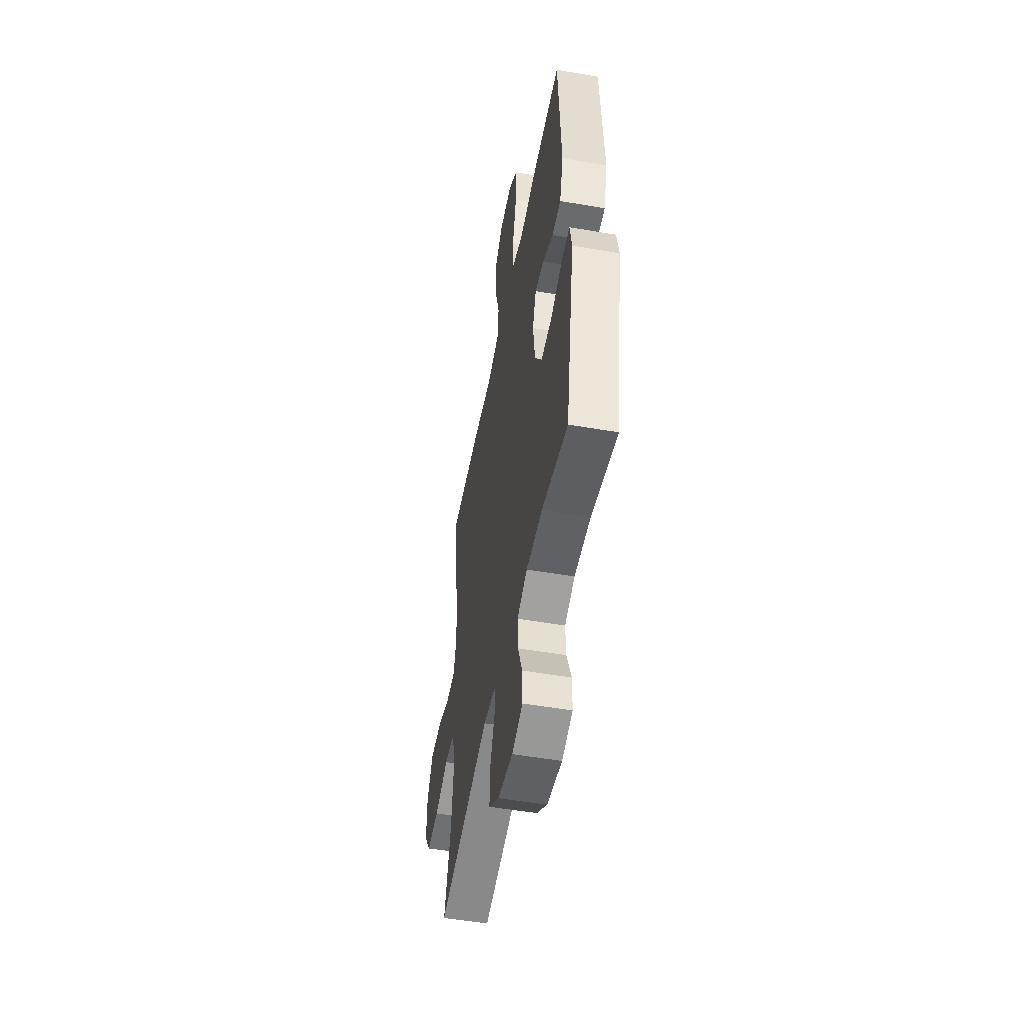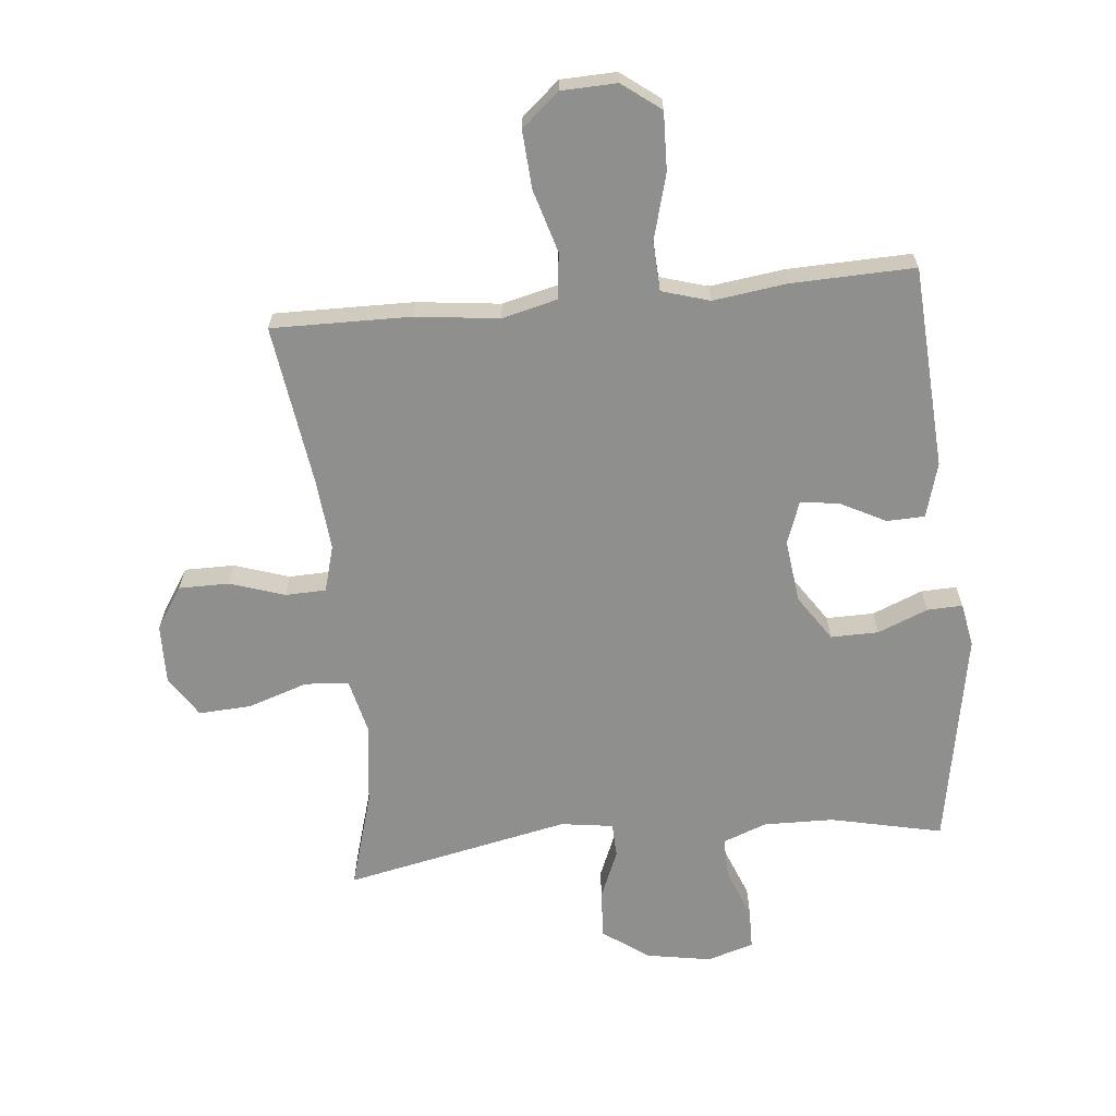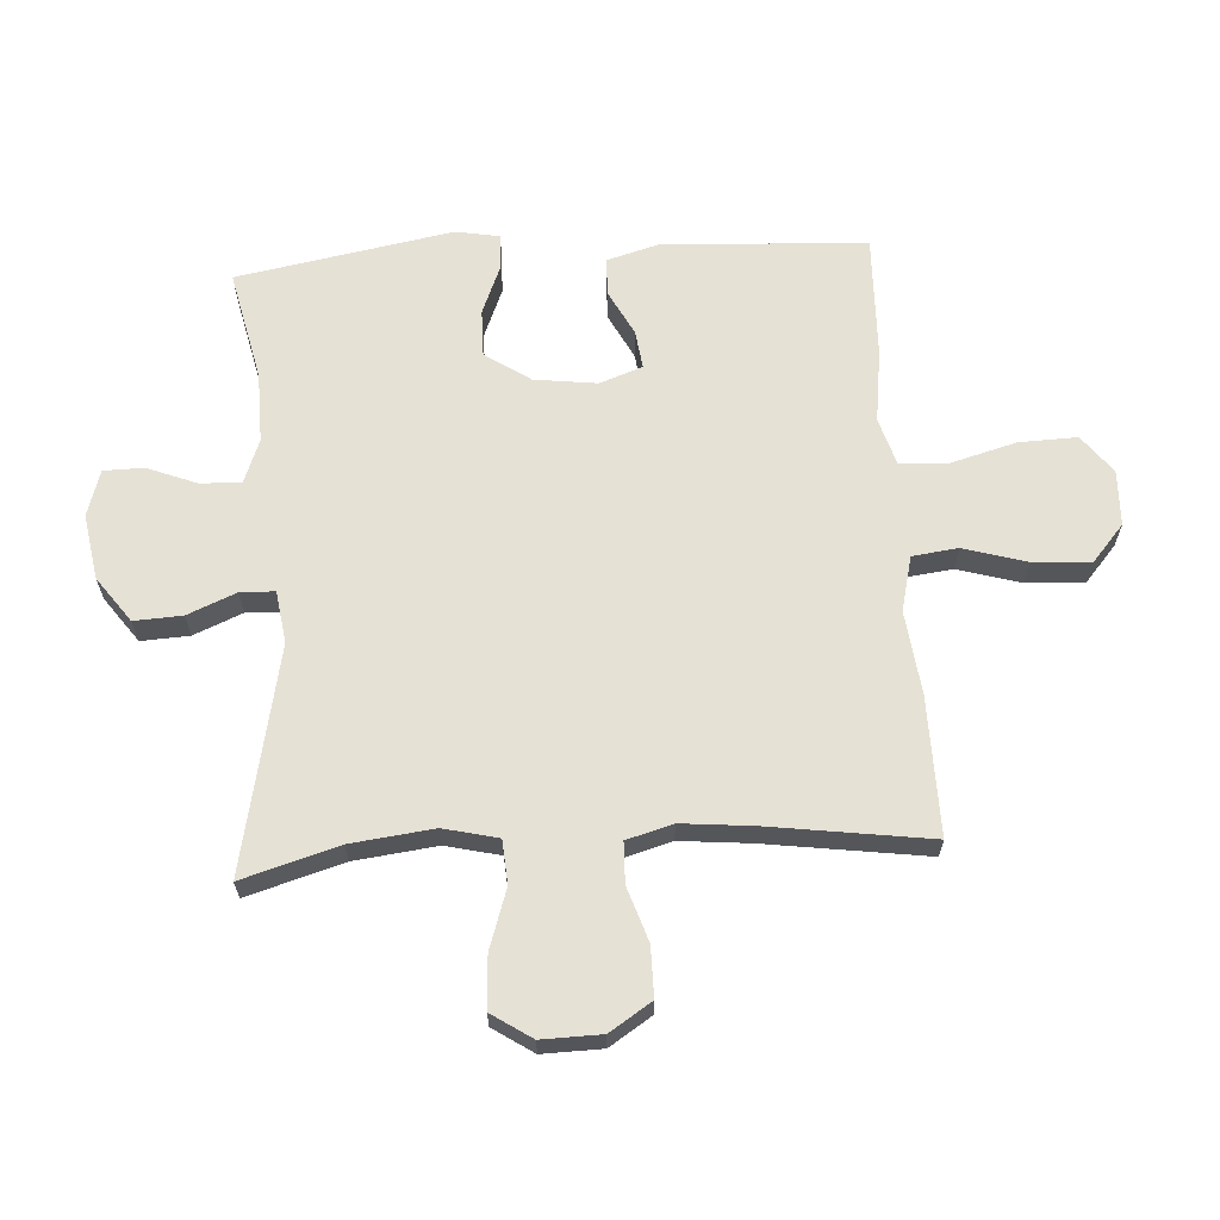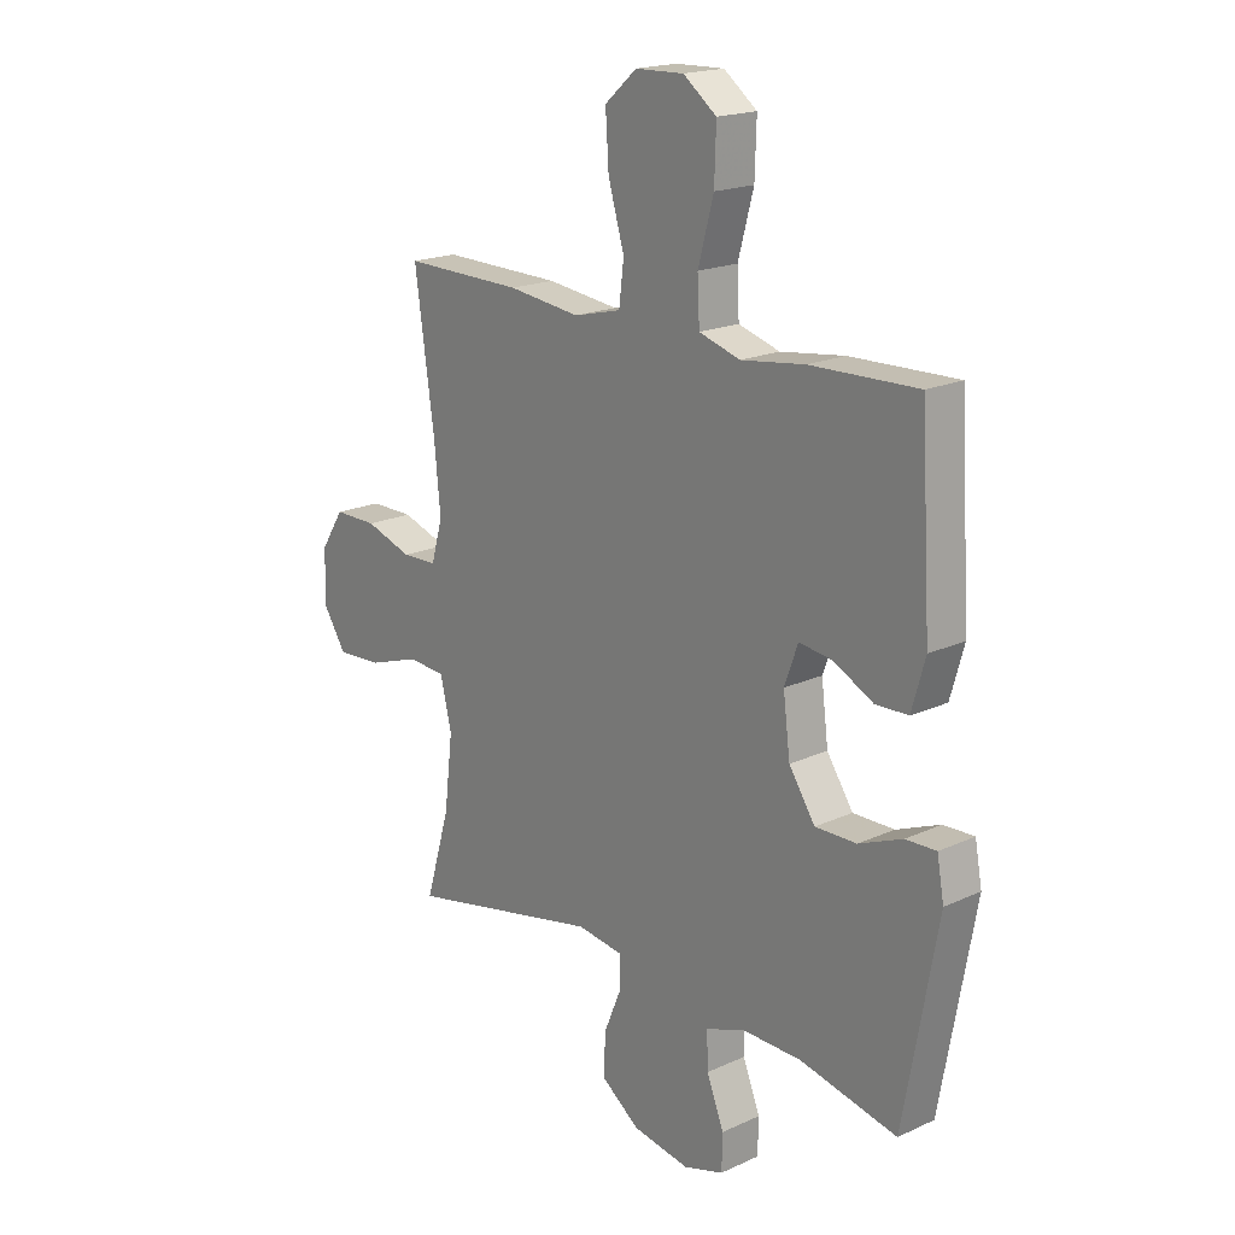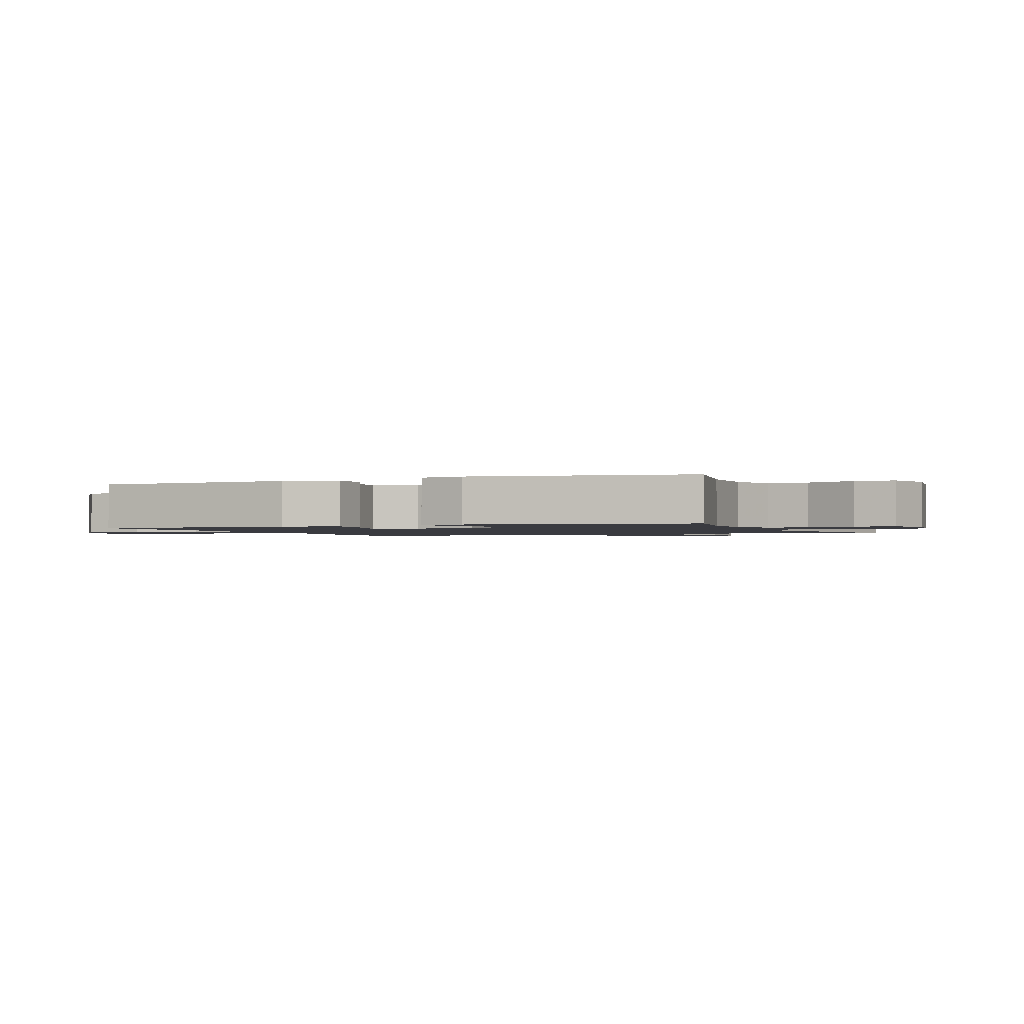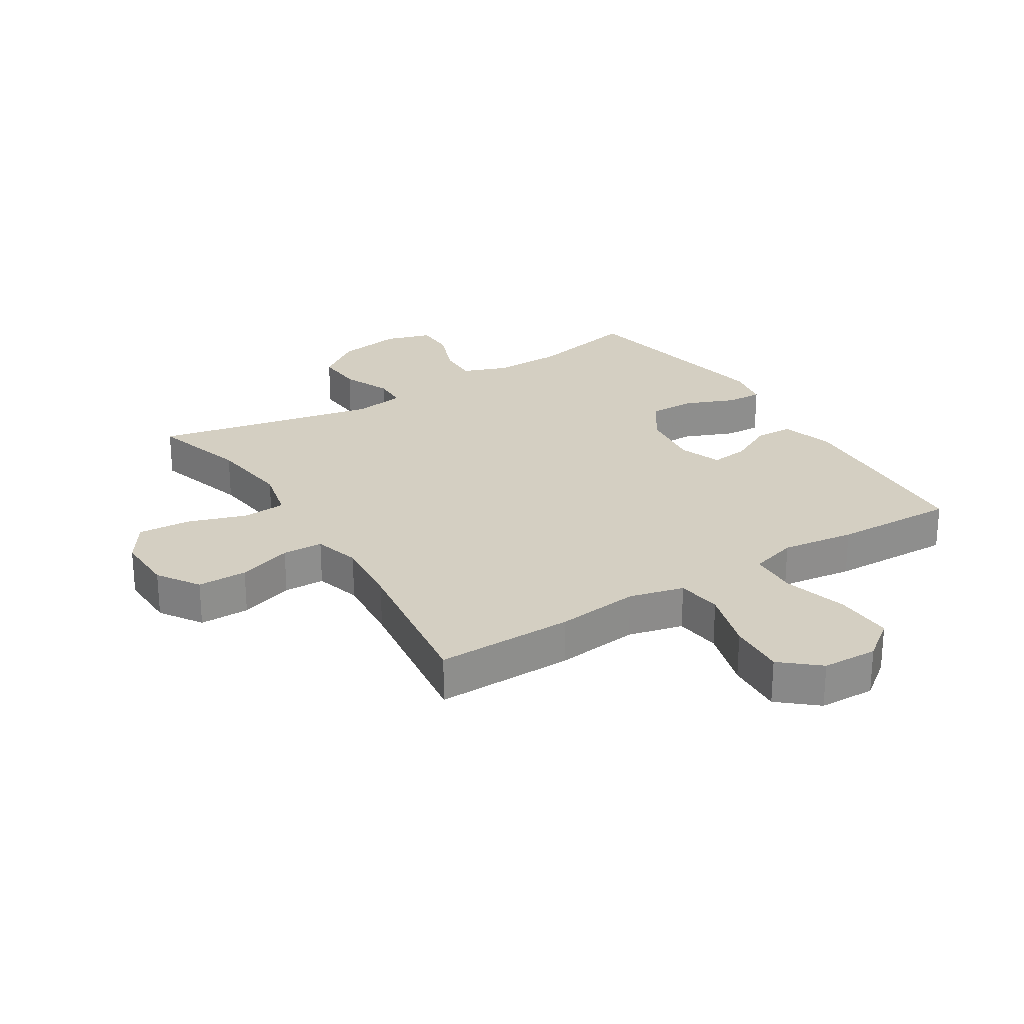
<metadata>
{"format":"obj","ext":"obj","renderer":"f3d","projection":"perspective","resolution":1024,"background":"white","views":[{"elev":-51.4,"azim":79.4,"up":"+Z"},{"elev":-65.3,"azim":5.6,"up":"+Y"},{"elev":64.4,"azim":-93.6,"up":"+Y"},{"elev":18.8,"azim":49.0,"up":"+Z"},{"elev":-1.4,"azim":113.3,"up":"+Y"},{"elev":25.6,"azim":-32.2,"up":"+Y"}]}
</metadata>
<code>
v 0.5 0.07 0.5
v 0.52 0.07 0.173
v 0.495 0.07 0.085
v 0.434 0.07 0.083
v 0.36 0.07 0.121
v 0.298 0.07 0.129
v 0.273 0.07 0.06
v 0.286 0.07 -0.042
v 0.335 0.07 -0.115
v 0.412 0.07 -0.114
v 0.493 0.07 -0.081
v 0.55 0.07 -0.079
v 0.563 0.07 -0.15
v 0.5 0.07 -0.5
v 0.319 0.07 -0.46
v 0.206 0.07 -0.458
v 0.135 0.07 -0.485
v 0.137 0.07 -0.551
v 0.169 0.07 -0.632
v 0.168 0.07 -0.697
v 0.093 0.07 -0.72
v -0.013 0.07 -0.702
v -0.086 0.07 -0.649
v -0.082 0.07 -0.571
v -0.049 0.07 -0.492
v -0.051 0.07 -0.436
v -0.136 0.07 -0.424
v -0.5 0.07 -0.5
v -0.454 0.07 -0.344
v -0.438 0.07 -0.21
v -0.459 0.07 -0.122
v -0.53 0.07 -0.117
v -0.626 0.07 -0.149
v -0.711 0.07 -0.154
v -0.754 0.07 -0.089
v -0.752 0.07 0.008
v -0.708 0.07 0.076
v -0.627 0.07 0.076
v -0.539 0.07 0.047
v -0.473 0.07 0.049
v -0.452 0.07 0.124
v -0.463 0.07 0.239
v -0.5 0.07 0.5
v -0.276 0.07 0.497
v -0.141 0.07 0.481
v -0.052 0.07 0.503
v -0.043 0.07 0.577
v -0.073 0.07 0.679
v -0.079 0.07 0.772
v -0.019 0.07 0.824
v 0.071 0.07 0.827
v 0.133 0.07 0.78
v 0.13 0.07 0.686
v 0.101 0.07 0.58
v 0.105 0.07 0.501
v 0.182 0.07 0.478
v 0.301 0.07 0.494
v 0.5 0 0.5
v 0.52 0 0.173
v 0.495 0 0.085
v 0.434 0 0.083
v 0.36 0 0.121
v 0.298 0 0.129
v 0.273 0 0.06
v 0.286 0 -0.042
v 0.335 0 -0.115
v 0.412 0 -0.114
v 0.493 0 -0.081
v 0.55 0 -0.079
v 0.563 0 -0.15
v 0.5 0 -0.5
v 0.319 0 -0.46
v 0.206 0 -0.458
v 0.135 0 -0.485
v 0.137 0 -0.551
v 0.169 0 -0.632
v 0.168 0 -0.697
v 0.093 0 -0.72
v -0.013 0 -0.702
v -0.086 0 -0.649
v -0.082 0 -0.571
v -0.049 0 -0.492
v -0.051 0 -0.436
v -0.136 0 -0.424
v -0.5 0 -0.5
v -0.454 0 -0.344
v -0.438 0 -0.21
v -0.459 0 -0.122
v -0.53 0 -0.117
v -0.626 0 -0.149
v -0.711 0 -0.154
v -0.754 0 -0.089
v -0.752 0 0.008
v -0.708 0 0.076
v -0.627 0 0.076
v -0.539 0 0.047
v -0.473 0 0.049
v -0.452 0 0.124
v -0.463 0 0.239
v -0.5 0 0.5
v -0.276 0 0.497
v -0.141 0 0.481
v -0.052 0 0.503
v -0.043 0 0.577
v -0.073 0 0.679
v -0.079 0 0.772
v -0.019 0 0.824
v 0.071 0 0.827
v 0.133 0 0.78
v 0.13 0 0.686
v 0.101 0 0.58
v 0.105 0 0.501
v 0.182 0 0.478
v 0.301 0 0.494
f 56 57 1 2
f 55 56 2 3
f 51 52 53 54
f 51 54 55
f 50 51 55
f 47 48 49 50
f 47 50 55
f 46 47 55 3
f 42 43 44 45
f 41 42 45 46
f 40 41 46
f 36 37 38 39
f 36 39 40
f 35 36 40
f 32 33 34 35
f 31 32 35 40
f 30 31 40 46
f 27 28 29
f 26 27 29 30
f 22 23 24 25
f 22 25 26
f 21 22 26
f 18 19 20 21
f 17 18 21 26
f 16 17 26 30
f 12 13 14 15
f 10 11 12 15
f 9 10 15 16
f 8 9 16 30
f 46 3 4 5
f 46 5 6
f 7 8 30 46
f 6 7 46
f 59 58 114 113
f 60 59 113 112
f 111 110 109 108
f 112 111 108
f 112 108 107
f 107 106 105 104
f 112 107 104
f 60 112 104 103
f 102 101 100 99
f 103 102 99 98
f 103 98 97
f 96 95 94 93
f 97 96 93
f 97 93 92
f 92 91 90 89
f 97 92 89 88
f 103 97 88 87
f 86 85 84
f 87 86 84 83
f 82 81 80 79
f 83 82 79
f 83 79 78
f 78 77 76 75
f 83 78 75 74
f 87 83 74 73
f 72 71 70 69
f 72 69 68 67
f 73 72 67 66
f 87 73 66 65
f 62 61 60 103
f 63 62 103
f 103 87 65 64
f 103 64 63
f 1 58 59 2
f 2 59 60 3
f 3 60 61 4
f 4 61 62 5
f 5 62 63 6
f 6 63 64 7
f 7 64 65 8
f 8 65 66 9
f 9 66 67 10
f 10 67 68 11
f 11 68 69 12
f 12 69 70 13
f 13 70 71 14
f 14 71 72 15
f 15 72 73 16
f 16 73 74 17
f 17 74 75 18
f 18 75 76 19
f 19 76 77 20
f 20 77 78 21
f 21 78 79 22
f 22 79 80 23
f 23 80 81 24
f 24 81 82 25
f 25 82 83 26
f 26 83 84 27
f 27 84 85 28
f 28 85 86 29
f 29 86 87 30
f 30 87 88 31
f 31 88 89 32
f 32 89 90 33
f 33 90 91 34
f 34 91 92 35
f 35 92 93 36
f 36 93 94 37
f 37 94 95 38
f 38 95 96 39
f 39 96 97 40
f 40 97 98 41
f 41 98 99 42
f 42 99 100 43
f 43 100 101 44
f 44 101 102 45
f 45 102 103 46
f 46 103 104 47
f 47 104 105 48
f 48 105 106 49
f 49 106 107 50
f 50 107 108 51
f 51 108 109 52
f 52 109 110 53
f 53 110 111 54
f 54 111 112 55
f 55 112 113 56
f 56 113 114 57
f 57 114 58 1

</code>
